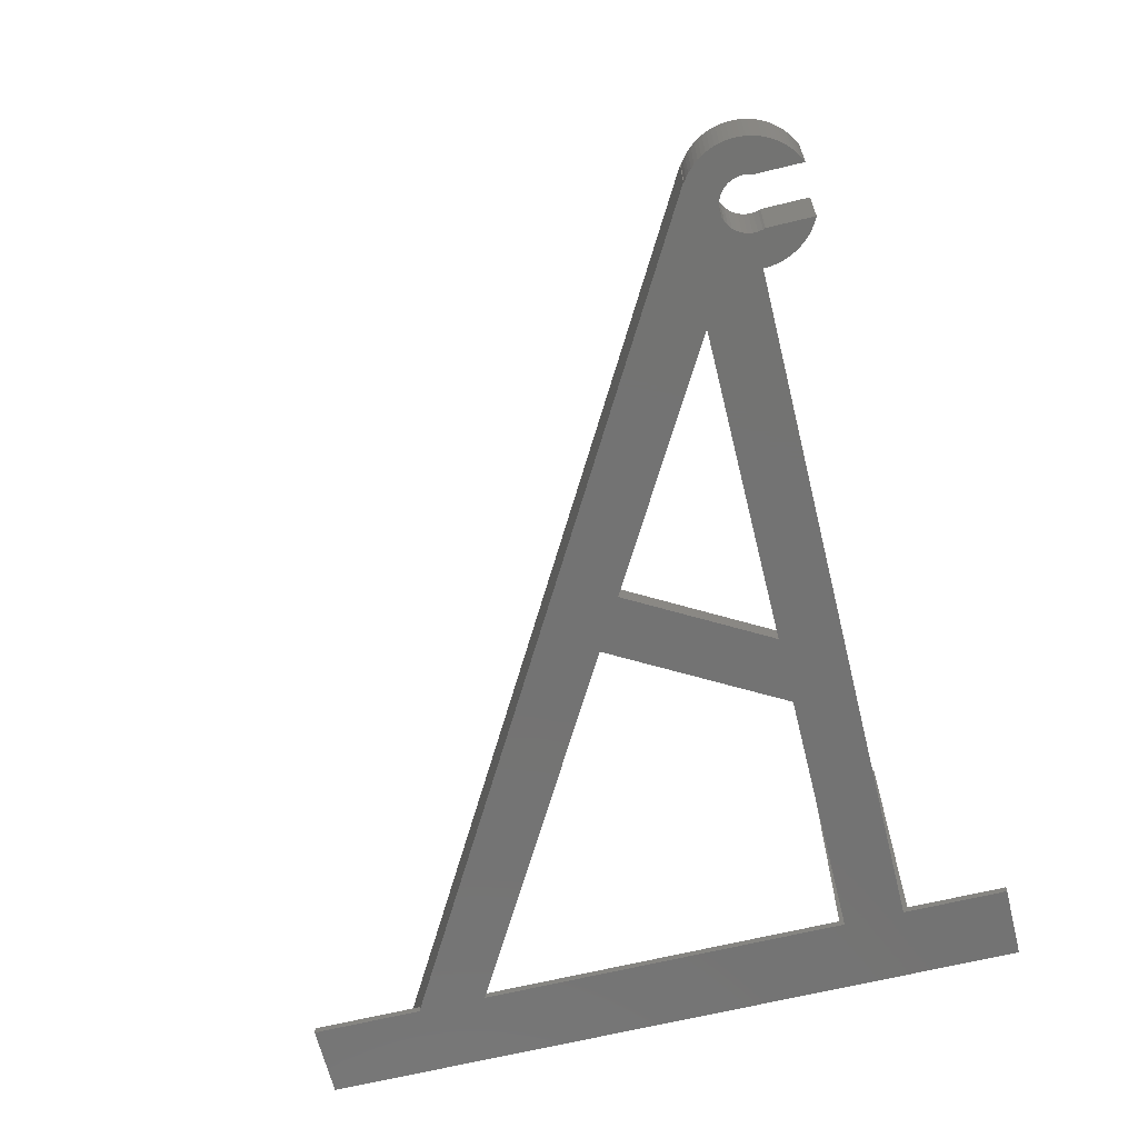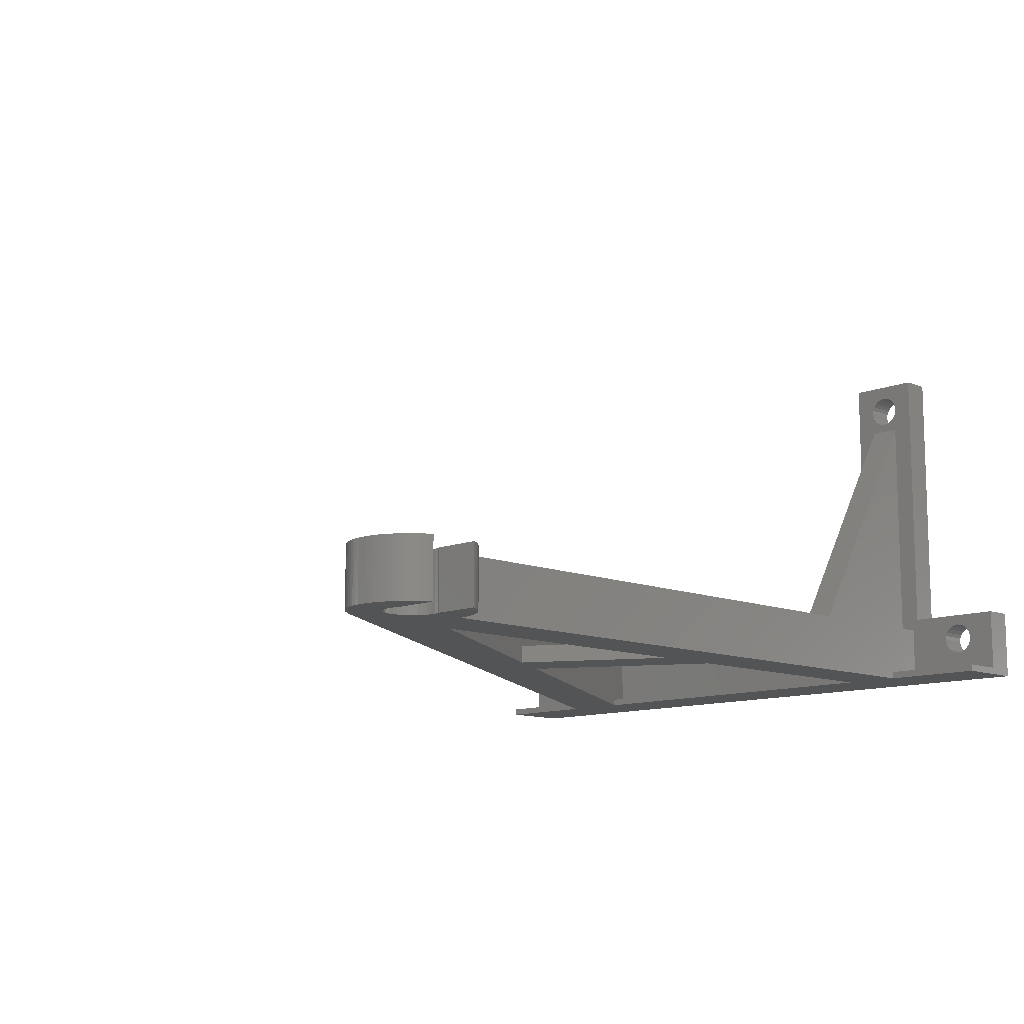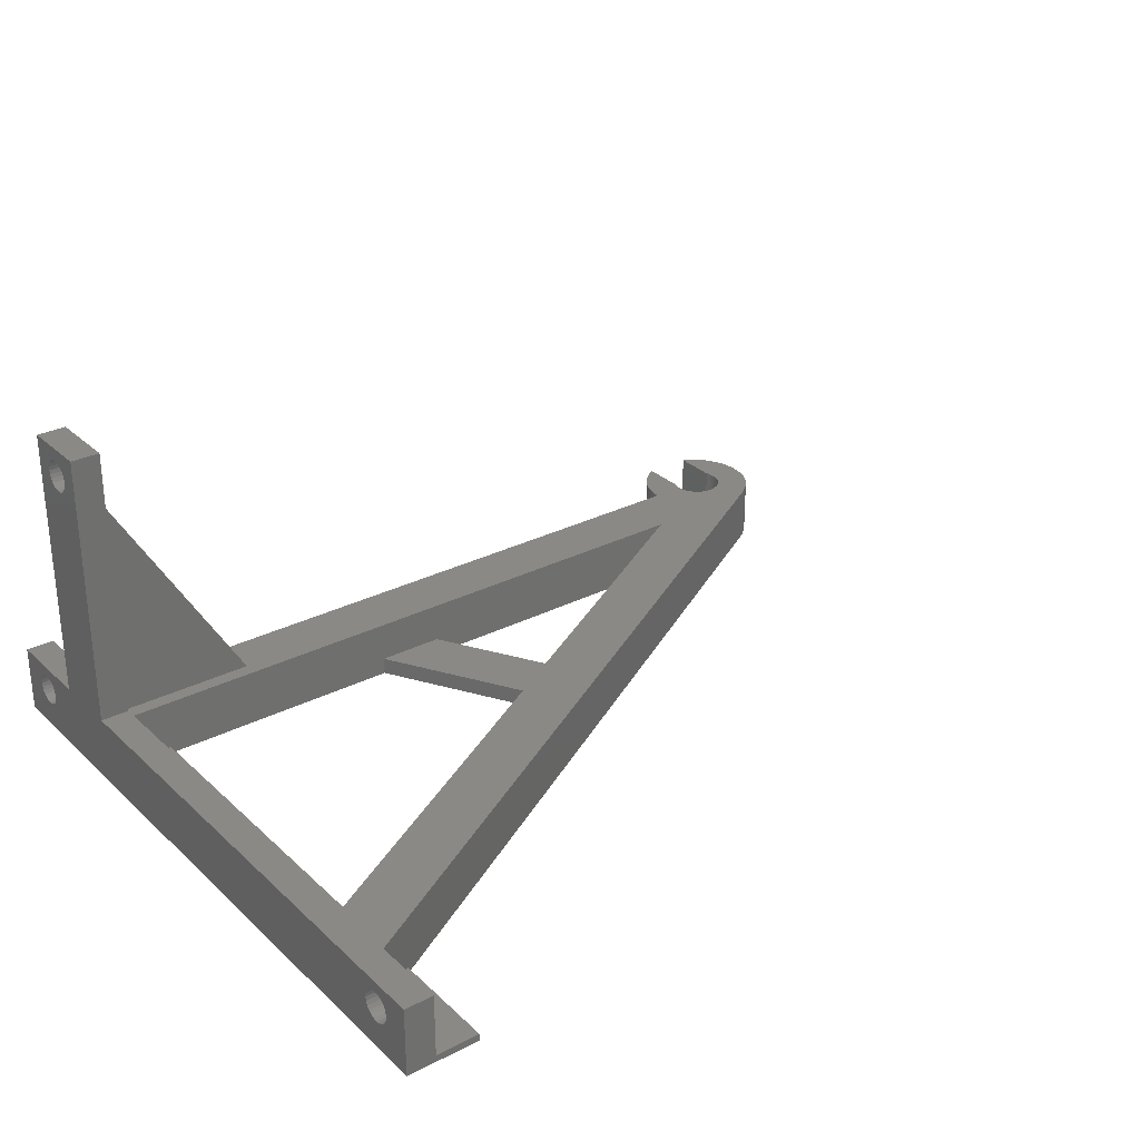
<metadata>
{"format":"stl","ext":"stl","renderer":"f3d","projection":"perspective","resolution":1024,"background":"white","views":[{"elev":-65.2,"azim":103.8,"up":"+Z"},{"elev":-11.2,"azim":135.0,"up":"+Z"},{"elev":29.2,"azim":-36.9,"up":"+Z"}]}
</metadata>
<code>
# stl→obj: 338 verts, 692 faces
v 10 0 5
v 9.969 0.7846 -5
v 9.969 0.7846 5
v 10 0 -5
v -10 0 -5
v -9.969 0.7846 5
v -9.969 0.7846 -5
v -10 0 5
v 7.604 6.494 5
v 7.071 7.071 -5
v 7.071 7.071 5
v 7.604 6.494 -5
v -6.494 7.604 -5
v -7.071 7.071 5
v -6.494 7.604 5
v -7.071 7.071 -5
v 9.511 3.09 5
v 9.239 3.827 -5
v 9.239 3.827 5
v 9.511 3.09 -5
v 4.54 8.91 -5
v 4.1 9.113 5
v 4.54 8.91 5
v 4.1 9.113 -5
v 6.494 7.604 -5
v 5.878 8.09 5
v 6.494 7.604 5
v 5.878 8.09 -5
v -9.239 3.827 -5
v -8.91 4.54 5
v -8.91 4.54 -5
v -9.239 3.827 5
v 9.877 1.564 5
v 9.724 2.334 -5
v 9.724 2.334 5
v 9.877 1.564 -5
v 8.526 5.225 5
v 8.09 5.878 -5
v 8.09 5.878 5
v 8.526 5.225 -5
v 8.91 4.54 5
v 8.91 4.54 -5
v 5.225 8.526 5
v 5.225 8.526 -5
v -9.724 2.334 -5
v -9.511 3.09 5
v -9.511 3.09 -5
v -9.724 2.334 5
v -8.09 5.878 -5
v -7.604 6.494 5
v -7.604 6.494 -5
v -8.09 5.878 5
v -8.526 5.225 -5
v -8.526 5.225 5
v -9.877 1.564 -5
v -9.877 1.564 5
v -5.225 8.526 -5
v -5.878 8.09 5
v -5.225 8.526 5
v -5.878 8.09 -5
v 5.878 -8.09 -5
v 6.494 -7.604 5
v 5.878 -8.09 5
v 6.494 -7.604 -5
v 7.071 -7.071 5
v 7.604 -6.494 -5
v 7.604 -6.494 5
v 7.071 -7.071 -5
v 8.09 -5.878 5
v 8.526 -5.225 -5
v 8.526 -5.225 5
v 8.09 -5.878 -5
v -137.5 -102.5 -5
v -125 -83.84 -5
v -125 -102.5 -5
v -125 -72.29 -5
v -137.5 17.5 -5
v -125 -10 -5
v -125 0 -5
v -125 17.5 -5
v 4.1 1.586 -5
v 5.292 -8.482 -5
v 4.329 -0.7856 -5
v 4.4 0 -5
v 4.119 -1.546 -5
v 3.777 -2.257 -5
v 3.314 -2.895 -5
v 2.743 -3.44 -5
v 2.085 -3.875 -5
v -0.9791 -4.29 -5
v 5.349 -8.58 -5
v 1.36 -4.185 -5
v 0.5906 -4.36 -5
v -0.1974 -4.396 -5
v -17.11 -10 -5
v -1.729 -4.046 -5
v -4.382 0.3944 -5
v -4.382 -0.3944 -5
v -4.54 8.91 -5
v -4.241 -1.171 -5
v -3.964 -1.909 -5
v -3.56 -2.586 -5
v -3.041 -3.18 -5
v -2.424 -3.672 -5
v -56.78 -32.9 -5
v -65.44 -37.9 -5
v 9.969 -0.7846 -5
v 9.877 -1.564 -5
v 9.724 -2.334 -5
v 4.329 0.7856 -5
v 9.511 -3.09 -5
v 9.239 -3.827 -5
v 8.91 -4.54 -5
v 4.119 1.546 -5
v -4.1 1.547 -5
v -4.241 1.171 -5
v -4.1 9.113 -5
v -70 -10 -5
v -81.55 -10 -5
v -4.54 8.91 5
v -4.1 1.547 5
v -4.1 9.113 5
v 4.4 0 5
v 4.329 0.7856 5
v 9.969 -0.7846 5
v 4.329 -0.7856 5
v 4.119 1.546 5
v 9.877 -1.564 5
v 9.724 -2.334 5
v 4.1 1.586 5
v 4.119 -1.546 5
v 9.511 -3.09 5
v 9.239 -3.827 5
v 8.91 -4.54 5
v 3.777 -2.257 5
v 3.314 -2.895 5
v 2.743 -3.44 5
v 5.292 -8.482 5
v 2.085 -3.875 5
v 1.36 -4.185 5
v 0.5906 -4.36 5
v -0.1974 -4.396 5
v -0.9791 -4.29 5
v 5.349 -8.58 5
v -17.11 -10 5
v -1.729 -4.046 5
v -2.424 -3.672 5
v -4.241 1.171 5
v -4.382 0.3944 5
v -4.382 -0.3944 5
v -4.241 -1.171 5
v -3.964 -1.909 5
v -3.56 -2.586 5
v -3.041 -3.18 5
v -132.3 -88.08 5
v -132.5 -76.62 5
v -132.5 -87.82 5
v -108 -2.5 5
v -132.5 0 5
v -132.5 -2.5 5
v -108 -7.5 5
v -132.5 -10 5
v -132.5 -7.5 5
v -81.55 -10 -2
v -125 -10 -3.8
v -132.5 -10 -3.8
v -70 -10 -2
v -125 0 -3.8
v -132.5 0 -3.8
v -132.3 -88.08 -3.8
v -132.5 -87.82 -3.8
v -125 -83.84 -3.8
v -125 -72.29 -3.8
v -65.44 -37.9 -2
v -56.78 -32.9 -2
v -132.5 -76.62 -3.8
v -137.5 12.61 1.801
v -137.5 17.5 7
v -137.5 12.7 2.5
v -137.5 12.34 1.15
v -137.5 11.91 0.5908
v -137.5 11.35 0.1617
v -137.5 10.7 -0.108
v -137.5 10 -0.2
v -137.5 9.301 -0.108
v -137.5 8.65 0.1617
v -137.5 7.392 1.801
v -137.5 1 7
v -137.5 7.3 2.5
v -137.5 7.662 1.15
v -137.5 -11 7
v -137.5 8.091 0.5908
v -137.5 -2.662 48.65
v -137.5 1 55
v -137.5 -2.392 49.3
v -137.5 -2.3 50
v -137.5 -3.091 48.09
v -137.5 -3.65 47.66
v -137.5 -4.301 47.39
v -137.5 -5 47.3
v -137.5 -5.699 47.39
v -137.5 -6.35 47.66
v -137.5 -6.909 48.09
v -137.5 -7.338 48.65
v -137.5 -11 55
v -137.5 -7.608 49.3
v -137.5 -92.39 1.801
v -137.5 -92.3 2.5
v -137.5 -92.66 1.15
v -137.5 -93.09 0.5908
v -137.5 -93.65 0.1617
v -137.5 -94.3 -0.108
v -137.5 -102.5 7
v -137.5 -97.61 1.801
v -137.5 -97.34 1.15
v -137.5 -96.91 0.5908
v -137.5 -96.35 0.1617
v -137.5 -95.7 -0.108
v -137.5 -95 -0.2
v -137.5 12.61 3.199
v -137.5 12.34 3.85
v -137.5 11.91 4.409
v -137.5 11.35 4.838
v -137.5 10.7 5.108
v -137.5 10 5.2
v -137.5 9.301 5.108
v -137.5 8.65 4.838
v -137.5 8.091 4.409
v -137.5 7.662 3.85
v -137.5 7.392 3.199
v -137.5 -2.392 50.7
v -137.5 -2.662 51.35
v -137.5 -3.091 51.91
v -137.5 -3.65 52.34
v -137.5 -4.301 52.61
v -137.5 -5 52.7
v -137.5 -5.699 52.61
v -137.5 -6.35 52.34
v -137.5 -6.909 51.91
v -137.5 -7.338 51.35
v -137.5 -7.608 50.7
v -137.5 -7.7 50
v -137.5 -92.39 3.199
v -137.5 -92.66 3.85
v -137.5 -93.09 4.409
v -137.5 -93.65 4.838
v -137.5 -94.3 5.108
v -137.5 -95 5.2
v -137.5 -97.7 2.5
v -137.5 -97.61 3.199
v -137.5 -95.7 5.108
v -137.5 -96.35 4.838
v -137.5 -96.91 4.409
v -137.5 -97.34 3.85
v -132.5 -102.5 7
v -132.5 -11 7
v -132.5 1 7
v -132.5 17.5 7
v -132.5 -92.39 1.801
v -132.5 -92.3 2.5
v -132.5 -92.39 3.199
v -132.5 -92.66 3.85
v -132.5 -93.09 4.409
v -132.5 -93.65 4.838
v -132.5 -94.3 5.108
v -132.5 -95 5.2
v -132.5 -97.61 3.199
v -132.5 -97.7 2.5
v -132.5 -97.34 3.85
v -132.5 -96.91 4.409
v -132.5 -96.35 4.838
v -132.5 -95.7 5.108
v -132.5 -2.662 48.65
v -132.5 -2.5 45.83
v -132.5 -2.392 49.3
v -132.5 -3.091 48.09
v -132.5 -3.65 47.66
v -132.5 -4.301 47.39
v -132.5 -5 47.3
v -132.5 -7.5 45.83
v -132.5 -5.699 47.39
v -132.5 -6.35 47.66
v -132.5 -6.909 48.09
v -132.5 -7.338 48.65
v -132.5 -7.608 49.3
v -132.5 -11 55
v -132.5 -7.7 50
v -132.5 1 55
v -132.5 -2.3 50
v -132.5 -2.392 50.7
v -132.5 -2.662 51.35
v -132.5 -3.091 51.91
v -132.5 -3.65 52.34
v -132.5 -4.301 52.61
v -132.5 -5 52.7
v -132.5 -5.699 52.61
v -132.5 -6.35 52.34
v -132.5 -6.909 51.91
v -132.5 -7.338 51.35
v -132.5 -7.608 50.7
v -132.5 -92.66 1.15
v -132.5 -93.09 0.5908
v -132.5 -93.65 0.1617
v -132.5 -94.3 -0.108
v -132.5 -95 -0.2
v -132.5 -102.5 -3.8
v -132.5 -95.7 -0.108
v -132.5 -96.35 0.1617
v -132.5 -97.61 1.801
v -132.5 -97.34 1.15
v -132.5 -96.91 0.5908
v -132.5 12.7 2.5
v -132.5 17.5 -3.8
v -132.5 12.61 3.199
v -132.5 12.34 3.85
v -132.5 11.91 4.409
v -132.5 11.35 4.838
v -132.5 10.7 5.108
v -132.5 10 5.2
v -132.5 7.392 3.199
v -132.5 7.662 3.85
v -132.5 8.091 4.409
v -132.5 8.65 4.838
v -132.5 9.301 5.108
v -132.5 12.61 1.801
v -132.5 12.34 1.15
v -132.5 11.91 0.5908
v -132.5 11.35 0.1617
v -132.5 10.7 -0.108
v -132.5 10 -0.2
v -132.5 9.301 -0.108
v -132.5 8.65 0.1617
v -132.5 7.3 2.5
v -132.5 7.392 1.801
v -132.5 7.662 1.15
v -132.5 8.091 0.5908
v -125 -102.5 -3.8
v -125 17.5 -3.8
f 1 2 3
f 2 1 4
f 5 6 7
f 6 5 8
f 9 10 11
f 10 9 12
f 13 14 15
f 14 13 16
f 17 18 19
f 18 17 20
f 21 22 23
f 22 21 24
f 25 26 27
f 26 25 28
f 29 30 31
f 30 29 32
f 33 34 35
f 34 33 36
f 3 36 33
f 36 3 2
f 35 20 17
f 20 35 34
f 37 38 39
f 38 37 40
f 39 12 9
f 12 39 38
f 41 40 37
f 40 41 42
f 28 43 26
f 43 28 44
f 10 27 11
f 27 10 25
f 45 46 47
f 46 45 48
f 49 50 51
f 50 49 52
f 51 14 16
f 14 51 50
f 53 52 49
f 52 53 54
f 47 32 29
f 32 47 46
f 55 48 45
f 48 55 56
f 57 58 59
f 58 57 60
f 60 15 58
f 15 60 13
f 61 62 63
f 62 61 64
f 65 66 67
f 66 65 68
f 69 70 71
f 70 69 72
f 73 74 75
f 74 73 76
f 77 76 73
f 76 77 78
f 78 77 79
f 79 77 80
f 12 81 10
f 10 81 25
f 82 83 84
f 82 85 83
f 82 86 85
f 82 87 86
f 82 88 87
f 82 89 88
f 90 82 91
f 82 92 89
f 82 93 92
f 82 94 93
f 82 90 94
f 95 90 91
f 90 95 96
f 5 97 98
f 97 57 99
f 97 60 57
f 97 13 60
f 5 98 100
f 97 16 13
f 97 51 16
f 5 100 101
f 97 49 51
f 97 53 49
f 5 101 102
f 97 31 53
f 97 29 31
f 95 102 103
f 97 47 29
f 97 45 47
f 97 55 45
f 95 103 104
f 97 7 55
f 96 95 104
f 97 5 7
f 102 95 5
f 91 105 95
f 91 106 105
f 74 106 91
f 106 74 76
f 84 4 107
f 84 107 108
f 4 84 2
f 84 108 109
f 110 2 84
f 84 109 111
f 2 110 36
f 84 111 112
f 36 110 34
f 84 112 113
f 114 34 110
f 84 113 70
f 34 114 20
f 84 70 72
f 20 114 18
f 84 72 66
f 81 18 114
f 84 66 68
f 18 81 42
f 84 68 64
f 42 81 40
f 84 64 61
f 40 81 38
f 84 61 82
f 38 81 12
f 25 81 28
f 28 81 44
f 44 81 21
f 21 81 24
f 99 115 116
f 99 116 97
f 115 99 117
f 118 5 95
f 79 118 119
f 79 119 78
f 118 79 5
f 106 118 105
f 118 106 119
f 19 42 41
f 42 19 18
f 44 23 43
f 23 44 21
f 31 54 53
f 54 31 30
f 7 56 55
f 56 7 6
f 120 121 122
f 59 121 120
f 15 121 58
f 58 121 59
f 123 1 3
f 124 3 33
f 1 123 125
f 124 33 35
f 126 125 123
f 127 35 17
f 125 126 128
f 127 17 19
f 128 126 129
f 130 19 41
f 131 129 126
f 130 41 37
f 129 131 132
f 130 37 39
f 132 131 133
f 130 39 9
f 133 131 134
f 130 9 11
f 135 134 131
f 130 11 27
f 134 135 71
f 130 27 26
f 71 135 69
f 136 69 135
f 130 26 43
f 130 43 23
f 69 136 67
f 67 136 65
f 137 65 136
f 65 137 62
f 62 137 63
f 63 137 138
f 139 138 137
f 140 138 139
f 141 138 140
f 142 138 141
f 143 138 142
f 138 143 144
f 145 143 146
f 145 146 147
f 14 121 15
f 50 121 14
f 52 121 50
f 54 121 52
f 30 121 54
f 32 121 30
f 46 121 32
f 121 46 148
f 48 148 46
f 56 148 48
f 148 56 149
f 6 149 56
f 8 149 6
f 149 8 150
f 150 8 151
f 151 8 152
f 152 8 153
f 145 153 8
f 153 145 154
f 154 145 147
f 143 145 144
f 145 155 144
f 156 155 145
f 155 156 157
f 3 124 123
f 35 127 124
f 130 23 22
f 19 130 127
f 8 158 145
f 159 158 8
f 158 159 160
f 161 145 158
f 162 161 163
f 161 162 145
f 99 59 120
f 59 99 57
f 117 120 122
f 120 117 99
f 125 4 1
f 4 125 107
f 64 65 62
f 65 64 68
f 82 63 138
f 63 82 61
f 67 72 69
f 72 67 66
f 71 113 134
f 113 71 70
f 129 108 128
f 108 129 109
f 133 111 132
f 111 133 112
f 134 112 133
f 112 134 113
f 128 107 125
f 107 128 108
f 132 109 129
f 109 132 111
f 162 164 145
f 165 162 166
f 162 165 164
f 119 165 78
f 165 119 164
f 167 145 164
f 95 167 118
f 167 95 145
f 8 168 159
f 5 168 8
f 168 5 79
f 159 168 169
f 144 82 138
f 82 144 91
f 170 157 171
f 157 170 155
f 172 155 170
f 155 172 144
f 91 172 74
f 172 91 144
f 106 173 174
f 173 106 76
f 174 145 175
f 95 175 145
f 175 95 105
f 145 174 156
f 173 156 174
f 156 173 176
f 177 178 77
f 178 177 179
f 77 180 177
f 77 181 180
f 77 182 181
f 77 183 182
f 77 184 183
f 77 185 184
f 77 186 185
f 187 188 189
f 190 188 187
f 191 190 192
f 193 194 188
f 194 195 196
f 194 193 195
f 188 197 193
f 188 198 197
f 188 199 198
f 188 200 199
f 191 200 188
f 200 191 201
f 201 191 202
f 202 191 203
f 203 191 204
f 204 205 206
f 205 204 191
f 190 191 188
f 186 191 192
f 77 191 186
f 73 191 77
f 191 207 208
f 191 209 207
f 191 210 209
f 191 211 210
f 191 73 211
f 211 73 212
f 213 214 73
f 215 73 214
f 216 73 215
f 217 73 216
f 218 73 217
f 219 73 218
f 212 73 219
f 220 178 179
f 221 178 220
f 222 178 221
f 223 178 222
f 224 178 223
f 225 178 224
f 188 225 226
f 225 188 178
f 227 188 226
f 228 188 227
f 229 188 228
f 230 188 229
f 188 230 189
f 231 194 196
f 232 194 231
f 233 194 232
f 234 194 233
f 235 194 234
f 236 194 235
f 205 236 237
f 236 205 194
f 238 205 237
f 239 205 238
f 240 205 239
f 241 205 240
f 242 205 241
f 206 205 242
f 243 191 208
f 244 191 243
f 245 191 244
f 246 191 245
f 247 191 246
f 213 247 248
f 214 213 249
f 249 213 250
f 247 213 191
f 251 213 248
f 252 213 251
f 253 213 252
f 254 213 253
f 250 213 254
f 191 255 256
f 255 191 213
f 178 257 258
f 257 178 188
f 255 156 256
f 259 157 260
f 157 261 260
f 157 262 261
f 157 263 262
f 157 264 263
f 157 265 264
f 156 255 157
f 266 157 255
f 267 255 268
f 269 255 267
f 270 255 269
f 271 255 270
f 272 255 271
f 266 255 272
f 157 266 265
f 273 274 275
f 276 274 273
f 277 274 276
f 278 274 277
f 279 274 278
f 280 279 281
f 280 281 282
f 279 280 274
f 283 280 282
f 284 280 283
f 285 280 284
f 286 280 285
f 286 285 287
f 280 256 163
f 274 257 288
f 275 288 289
f 288 290 289
f 288 291 290
f 288 292 291
f 288 293 292
f 288 294 293
f 288 295 294
f 286 295 288
f 295 286 296
f 286 297 296
f 286 298 297
f 286 299 298
f 286 300 299
f 286 287 300
f 280 286 256
f 163 256 162
f 162 256 166
f 176 256 156
f 256 176 166
f 288 275 274
f 160 257 274
f 257 160 159
f 157 259 171
f 301 171 259
f 302 171 301
f 303 171 302
f 304 171 303
f 305 171 304
f 306 305 307
f 306 307 308
f 306 268 255
f 268 306 309
f 309 306 310
f 305 306 171
f 311 306 308
f 310 306 311
f 258 312 313
f 258 314 312
f 258 315 314
f 258 316 315
f 258 317 316
f 258 318 317
f 258 319 318
f 257 319 258
f 159 320 257
f 321 257 320
f 322 257 321
f 323 257 322
f 324 257 323
f 319 257 324
f 325 313 312
f 326 313 325
f 327 313 326
f 328 313 327
f 329 313 328
f 330 313 329
f 169 330 331
f 169 331 332
f 320 159 333
f 333 159 334
f 169 334 159
f 334 169 335
f 335 169 336
f 330 169 313
f 336 169 332
f 213 306 255
f 73 306 213
f 75 306 73
f 306 75 337
f 338 80 313
f 313 178 258
f 313 77 178
f 77 313 80
f 194 286 288
f 286 194 205
f 191 286 205
f 286 191 256
f 257 194 288
f 194 257 188
f 170 337 172
f 306 170 171
f 170 306 337
f 313 168 338
f 168 313 169
f 166 173 165
f 173 166 176
f 337 74 172
f 74 337 75
f 168 80 338
f 80 168 79
f 173 78 165
f 78 173 76
f 175 118 167
f 118 175 105
f 167 174 175
f 174 167 164
f 106 164 119
f 164 106 174
f 280 163 161
f 280 158 274
f 158 280 161
f 158 160 274
f 149 116 148
f 116 149 97
f 83 123 84
f 123 83 126
f 94 143 142
f 143 94 90
f 148 115 121
f 115 148 116
f 110 127 114
f 127 110 124
f 114 130 81
f 130 114 127
f 150 97 149
f 97 150 98
f 84 124 110
f 124 84 123
f 92 141 140
f 141 92 93
f 86 131 85
f 131 86 135
f 85 126 83
f 126 85 131
f 89 140 139
f 140 89 92
f 88 139 137
f 139 88 89
f 93 142 141
f 142 93 94
f 96 147 146
f 147 96 104
f 153 101 152
f 101 153 102
f 151 98 150
f 98 151 100
f 87 137 136
f 137 87 88
f 90 146 143
f 146 90 96
f 152 100 151
f 100 152 101
f 154 102 153
f 102 154 103
f 104 154 147
f 154 104 103
f 87 135 86
f 135 87 136
f 121 117 122
f 117 121 115
f 81 22 24
f 22 81 130
f 183 330 329
f 330 183 184
f 226 319 324
f 319 226 225
f 179 314 220
f 314 179 312
f 334 189 333
f 189 334 187
f 186 336 332
f 336 186 192
f 223 316 317
f 316 223 222
f 221 316 222
f 316 221 315
f 321 228 322
f 228 321 229
f 182 329 328
f 329 182 183
f 181 326 180
f 326 181 327
f 180 325 177
f 325 180 326
f 224 317 318
f 317 224 223
f 225 318 319
f 318 225 224
f 220 315 221
f 315 220 314
f 185 332 331
f 332 185 186
f 181 328 327
f 328 181 182
f 177 312 179
f 312 177 325
f 320 229 321
f 229 320 230
f 336 190 335
f 190 336 192
f 335 187 334
f 187 335 190
f 184 331 330
f 331 184 185
f 333 230 320
f 230 333 189
f 228 323 322
f 323 228 227
f 227 324 323
f 324 227 226
f 210 301 209
f 301 210 302
f 247 264 265
f 264 247 246
f 219 307 305
f 307 219 218
f 267 254 269
f 254 267 250
f 211 304 303
f 304 211 212
f 243 262 244
f 262 243 261
f 246 263 264
f 263 246 245
f 244 263 245
f 263 244 262
f 311 215 310
f 215 311 216
f 252 272 271
f 272 252 251
f 253 271 270
f 271 253 252
f 210 303 302
f 303 210 211
f 209 259 207
f 259 209 301
f 207 260 208
f 260 207 259
f 248 265 266
f 265 248 247
f 208 261 243
f 261 208 260
f 212 305 304
f 305 212 219
f 309 249 268
f 249 309 214
f 217 311 308
f 311 217 216
f 218 308 307
f 308 218 217
f 310 214 309
f 214 310 215
f 268 250 267
f 250 268 249
f 269 253 270
f 253 269 254
f 251 266 272
f 266 251 248
f 199 279 278
f 279 199 200
f 236 294 295
f 294 236 235
f 287 241 300
f 241 287 242
f 239 297 298
f 297 239 238
f 198 278 277
f 278 198 199
f 197 273 193
f 273 197 276
f 232 292 233
f 292 232 291
f 234 292 293
f 292 234 233
f 231 291 232
f 291 231 290
f 299 239 298
f 239 299 240
f 238 296 297
f 296 238 237
f 197 277 276
f 277 197 198
f 193 275 195
f 275 193 273
f 235 293 294
f 293 235 234
f 196 290 231
f 290 196 289
f 285 242 287
f 242 285 206
f 283 204 284
f 204 283 203
f 300 240 299
f 240 300 241
f 237 295 296
f 295 237 236
f 195 289 196
f 289 195 275
f 284 206 285
f 206 284 204
f 201 282 281
f 282 201 202
f 202 283 282
f 283 202 203
f 200 281 279
f 281 200 201

</code>
